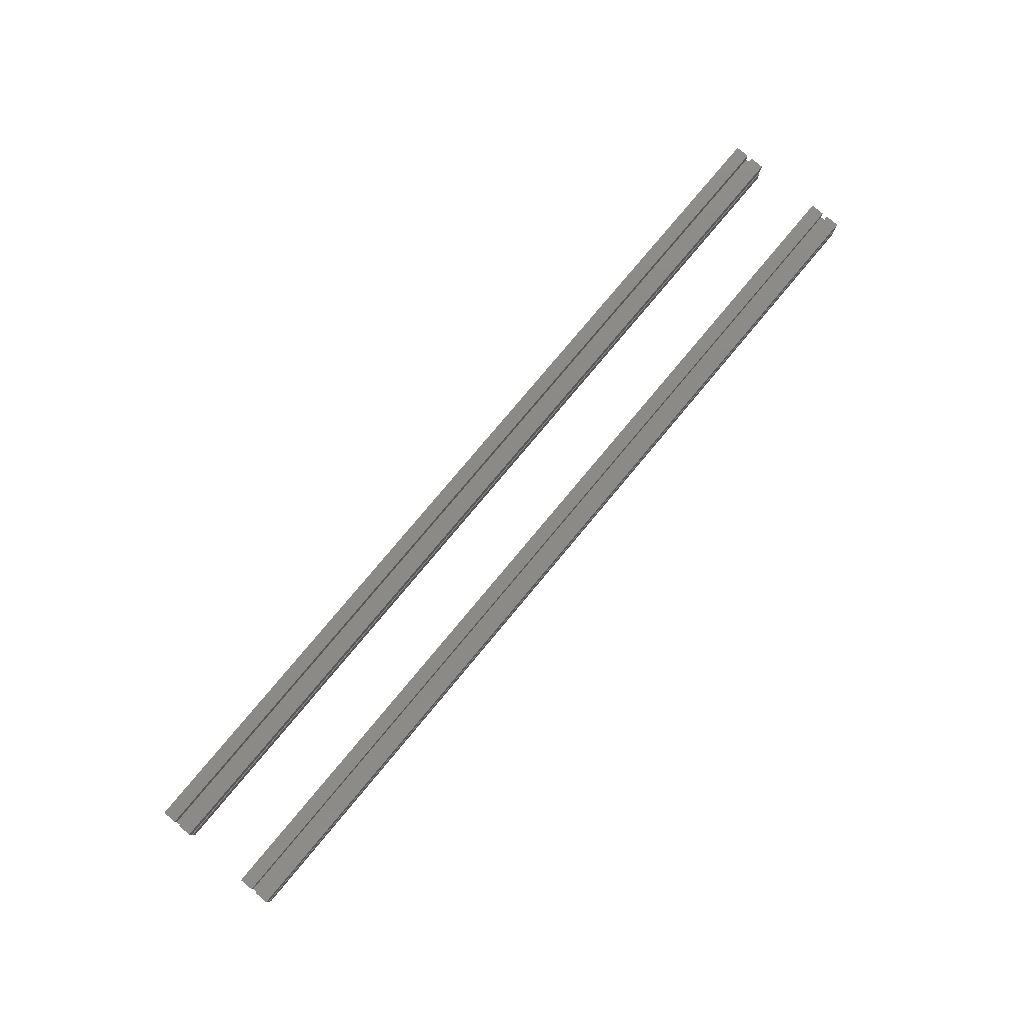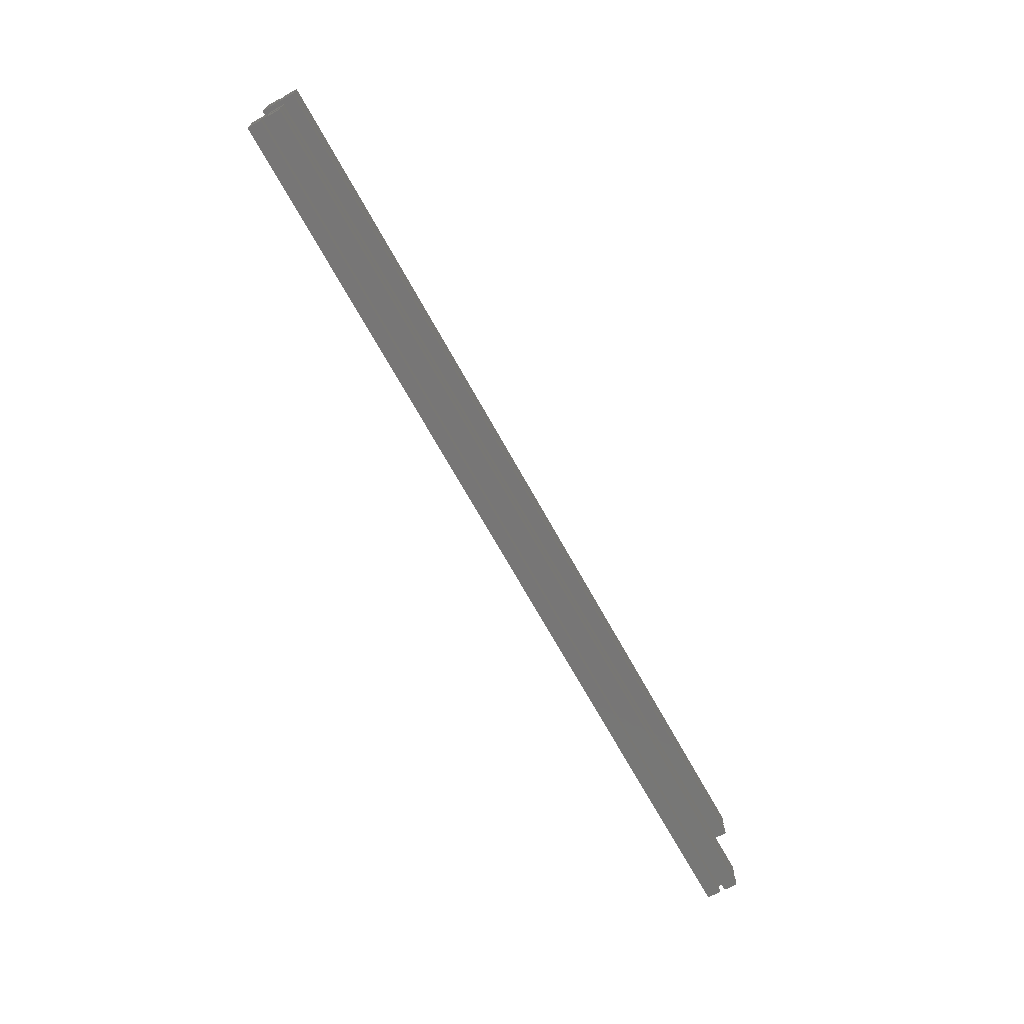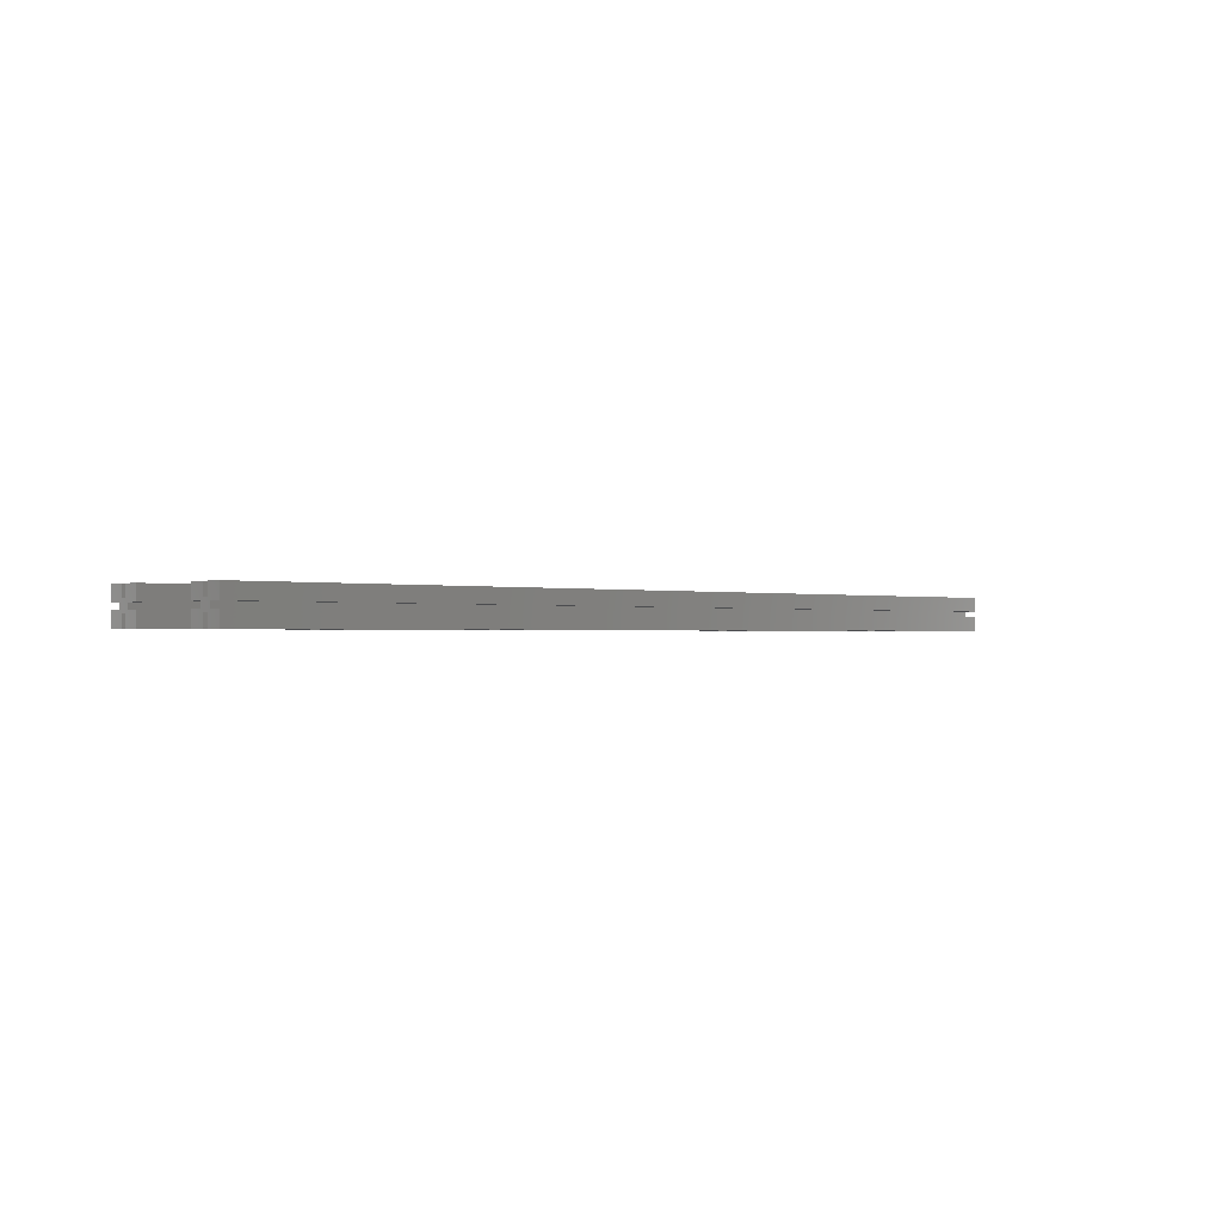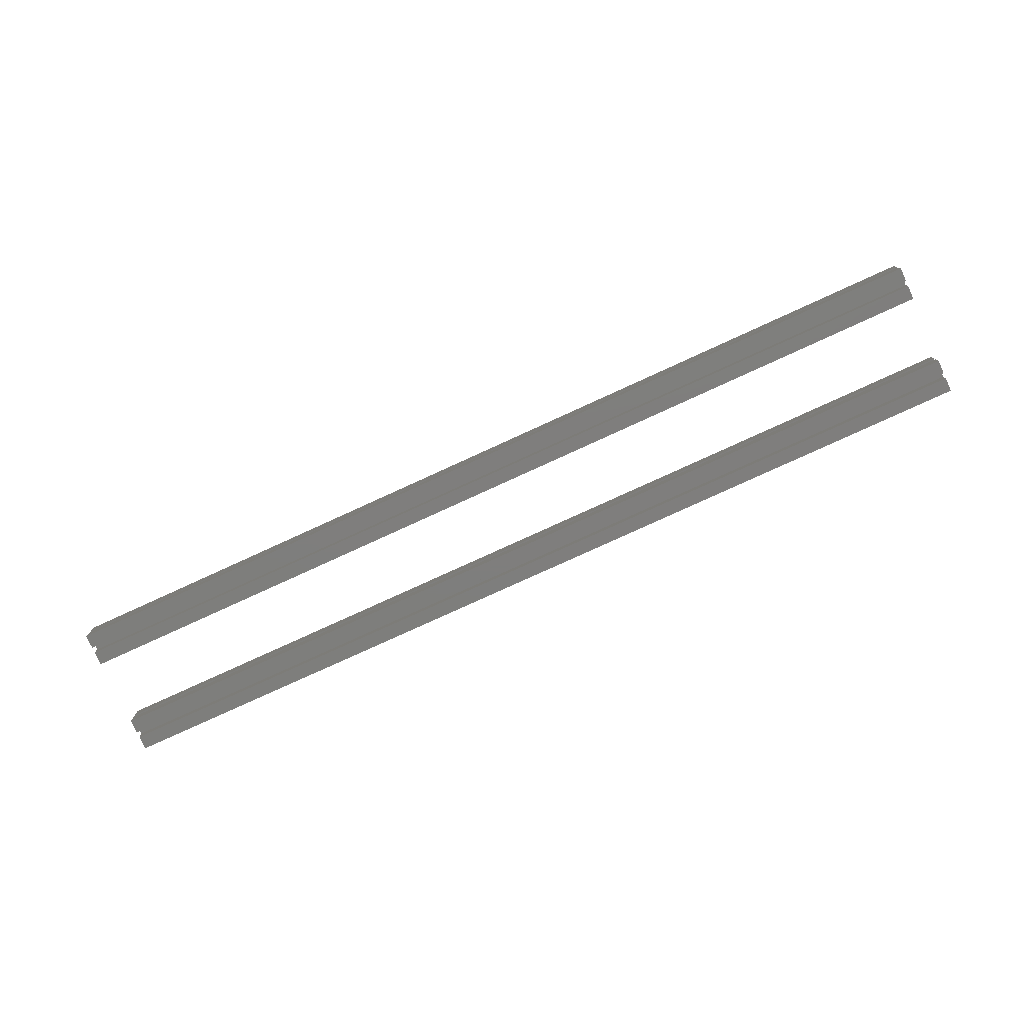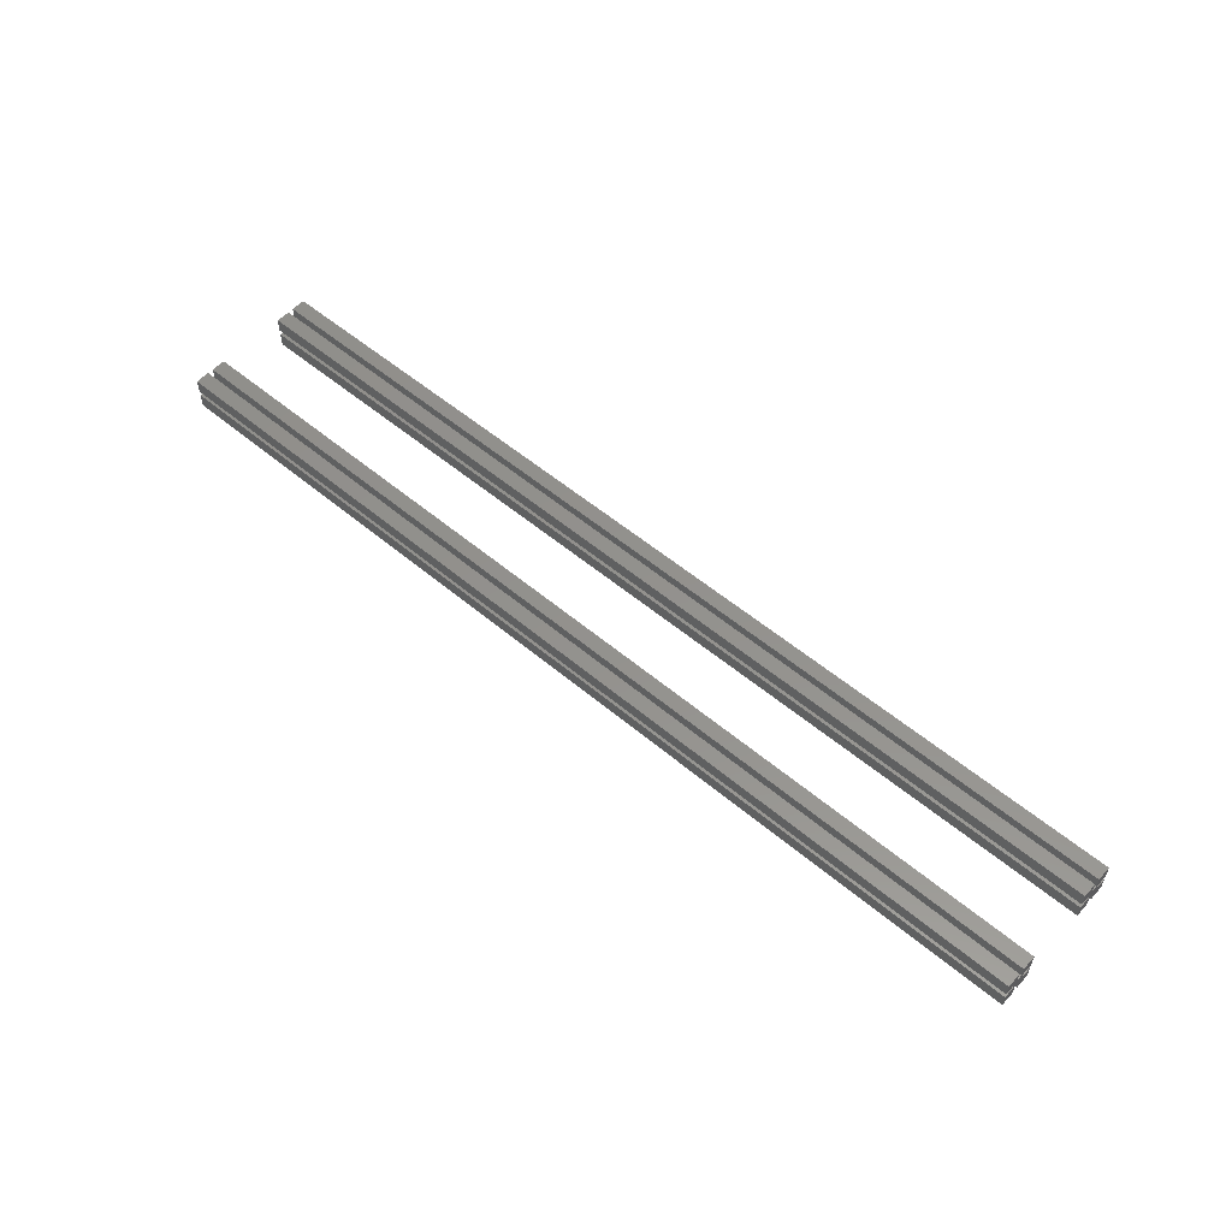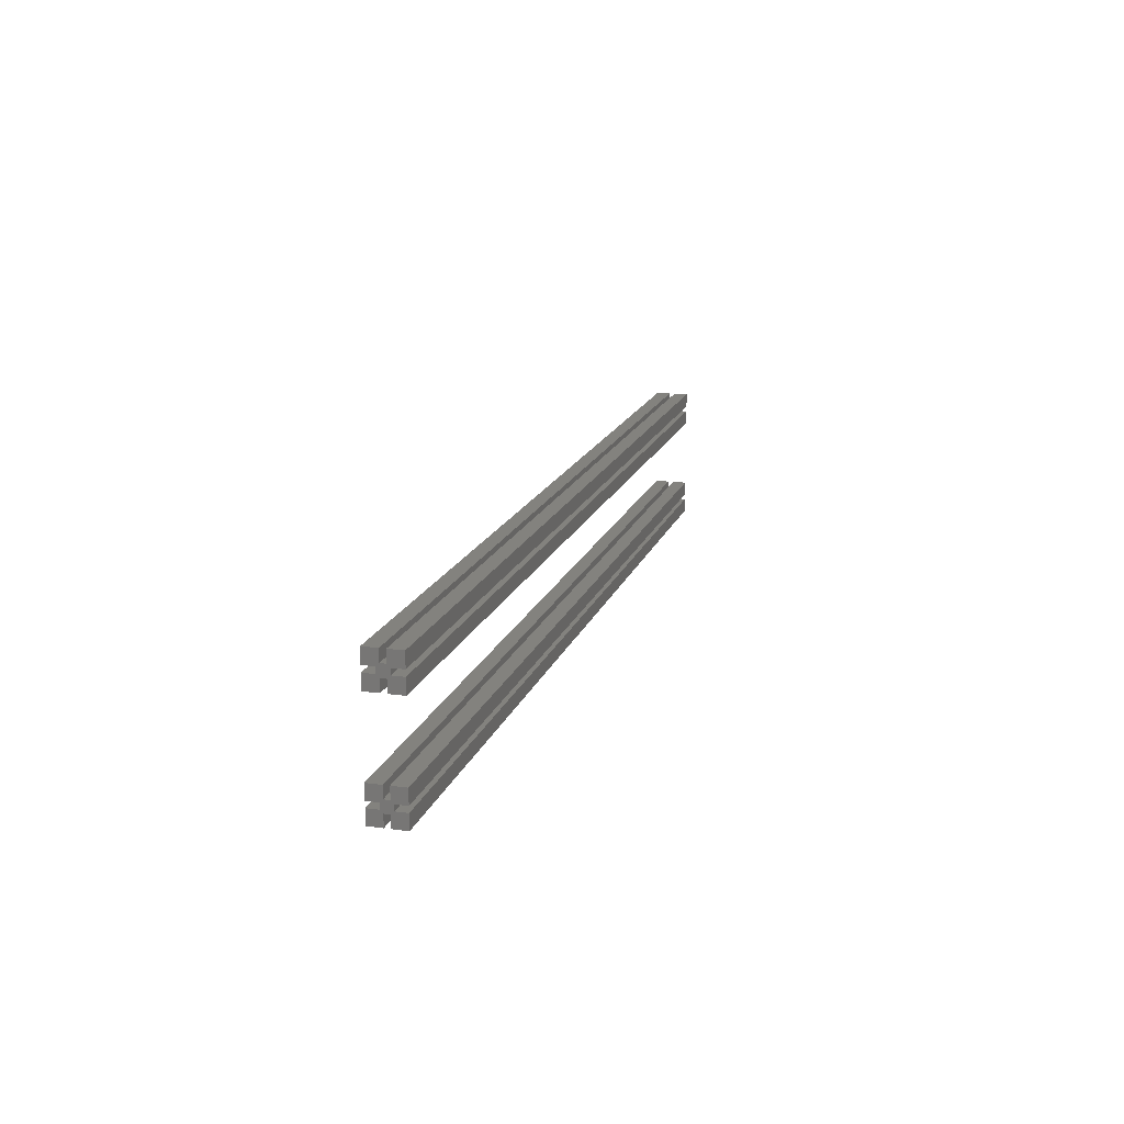
<metadata>
{"format":"stl","ext":"stl","renderer":"f3d","projection":"perspective","resolution":1024,"background":"white","views":[{"elev":78.9,"azim":129.9,"up":"+Z"},{"elev":-69.0,"azim":-61.1,"up":"+Y"},{"elev":-0.7,"azim":133.9,"up":"+Z"},{"elev":-78.1,"azim":-155.4,"up":"+Z"},{"elev":55.2,"azim":41.5,"up":"+Z"},{"elev":16.4,"azim":-74.3,"up":"+Y"}]}
</metadata>
<code>
# stl→obj: 84 verts, 160 faces
v -206.5 -30.5 82.5
v -206.5 -24.25 82.5
v 206.5 -24.25 82.5
v 206.5 -30.5 82.5
v -206.5 -15.5 82.5
v -206.5 -21.75 82.5
v -206.5 -21.75 87.5
v -206.5 -15.5 88.75
v -206.5 -20.5 88.75
v -206.5 -15.5 91.25
v -206.5 -20.5 91.25
v -206.5 -15.5 97.5
v -206.5 -24.25 87.5
v -206.5 -25.5 88.75
v -206.5 -21.75 92.5
v -206.5 -21.75 97.5
v -206.5 -30.5 88.75
v -206.5 -24.25 97.5
v -206.5 -24.25 92.5
v -206.5 -30.5 97.5
v -206.5 -25.5 91.25
v -206.5 -30.5 91.25
v -206.5 -23 90
v 206.5 -24.25 87.5
v 206.5 -21.75 87.5
v 206.5 -21.75 82.5
v 206.5 -15.5 82.5
v 206.5 -20.5 88.75
v 206.5 -15.5 88.75
v 206.5 -15.5 97.5
v 206.5 -20.5 91.25
v 206.5 -15.5 91.25
v 206.5 -25.5 88.75
v 206.5 -21.75 92.5
v 206.5 -21.75 97.5
v 206.5 -30.5 88.75
v 206.5 -30.5 97.5
v 206.5 -24.25 92.5
v 206.5 -24.25 97.5
v 206.5 -30.5 91.25
v 206.5 -25.5 91.25
v 206.5 -23 90
v 206.5 24.25 82.5
v -206.5 24.25 82.5
v -206.5 30.5 82.5
v 206.5 30.5 82.5
v -206.5 21.75 87.5
v -206.5 21.75 82.5
v -206.5 15.5 82.5
v -206.5 20.5 88.75
v -206.5 15.5 88.75
v -206.5 15.5 97.5
v -206.5 20.5 91.25
v -206.5 15.5 91.25
v -206.5 24.25 87.5
v -206.5 25.5 88.75
v -206.5 21.75 92.5
v -206.5 21.75 97.5
v -206.5 30.5 88.75
v -206.5 30.5 97.5
v -206.5 24.25 92.5
v -206.5 24.25 97.5
v -206.5 30.5 91.25
v -206.5 25.5 91.25
v -206.5 23 90
v 206.5 24.25 87.5
v 206.5 15.5 82.5
v 206.5 21.75 82.5
v 206.5 21.75 87.5
v 206.5 15.5 88.75
v 206.5 20.5 88.75
v 206.5 15.5 91.25
v 206.5 20.5 91.25
v 206.5 15.5 97.5
v 206.5 25.5 88.75
v 206.5 21.75 92.5
v 206.5 21.75 97.5
v 206.5 30.5 88.75
v 206.5 24.25 97.5
v 206.5 24.25 92.5
v 206.5 30.5 97.5
v 206.5 25.5 91.25
v 206.5 30.5 91.25
v 206.5 23 90
f 1 2 3
f 4 1 3
f 5 6 7
f 8 5 9
f 5 7 9
f 10 11 12
f 13 2 1
f 13 1 14
f 12 11 15
f 12 15 16
f 14 1 17
f 18 19 20
f 21 22 20
f 19 21 20
f 19 15 23
f 11 9 23
f 7 13 23
f 14 21 23
f 21 19 23
f 13 14 23
f 9 7 23
f 15 11 23
f 3 2 13
f 24 3 13
f 25 26 27
f 28 27 29
f 28 25 27
f 30 31 32
f 4 3 24
f 33 4 24
f 34 31 30
f 35 34 30
f 36 4 33
f 37 38 39
f 37 40 41
f 37 41 38
f 42 34 38
f 42 28 31
f 42 24 25
f 42 41 33
f 42 38 41
f 42 33 24
f 42 25 28
f 42 31 34
f 17 1 36
f 1 4 36
f 39 18 20
f 39 20 37
f 38 19 18
f 39 38 18
f 34 15 19
f 34 19 38
f 16 15 34
f 16 34 35
f 30 12 16
f 30 16 35
f 30 10 12
f 30 32 10
f 11 10 31
f 31 10 32
f 31 28 9
f 31 9 11
f 28 8 9
f 29 8 28
f 29 5 8
f 29 27 5
f 6 5 27
f 26 6 27
f 7 6 26
f 7 26 25
f 13 7 25
f 24 13 25
f 36 14 17
f 33 14 36
f 14 33 41
f 21 14 41
f 22 21 40
f 40 21 41
f 20 22 37
f 22 40 37
f 43 44 45
f 43 45 46
f 47 48 49
f 50 49 51
f 50 47 49
f 52 53 54
f 45 44 55
f 56 45 55
f 57 53 52
f 58 57 52
f 59 45 56
f 60 61 62
f 60 63 64
f 60 64 61
f 65 57 61
f 65 50 53
f 65 55 47
f 65 64 56
f 65 61 64
f 65 56 55
f 65 47 50
f 65 53 57
f 55 44 43
f 55 43 66
f 67 68 69
f 70 67 71
f 67 69 71
f 72 73 74
f 66 43 46
f 66 46 75
f 74 73 76
f 74 76 77
f 75 46 78
f 79 80 81
f 82 83 81
f 80 82 81
f 80 76 84
f 73 71 84
f 69 66 84
f 75 82 84
f 82 80 84
f 66 75 84
f 71 69 84
f 76 73 84
f 78 45 59
f 78 46 45
f 60 62 79
f 81 60 79
f 62 61 80
f 62 80 79
f 61 57 76
f 80 61 76
f 76 57 58
f 77 76 58
f 58 52 74
f 77 58 74
f 52 54 74
f 54 72 74
f 73 54 53
f 72 54 73
f 50 71 73
f 53 50 73
f 50 51 71
f 71 51 70
f 51 49 70
f 49 67 70
f 67 49 48
f 67 48 68
f 68 48 47
f 69 68 47
f 69 47 55
f 69 55 66
f 59 56 78
f 78 56 75
f 82 75 56
f 82 56 64
f 83 64 63
f 82 64 83
f 81 63 60
f 81 83 63

</code>
